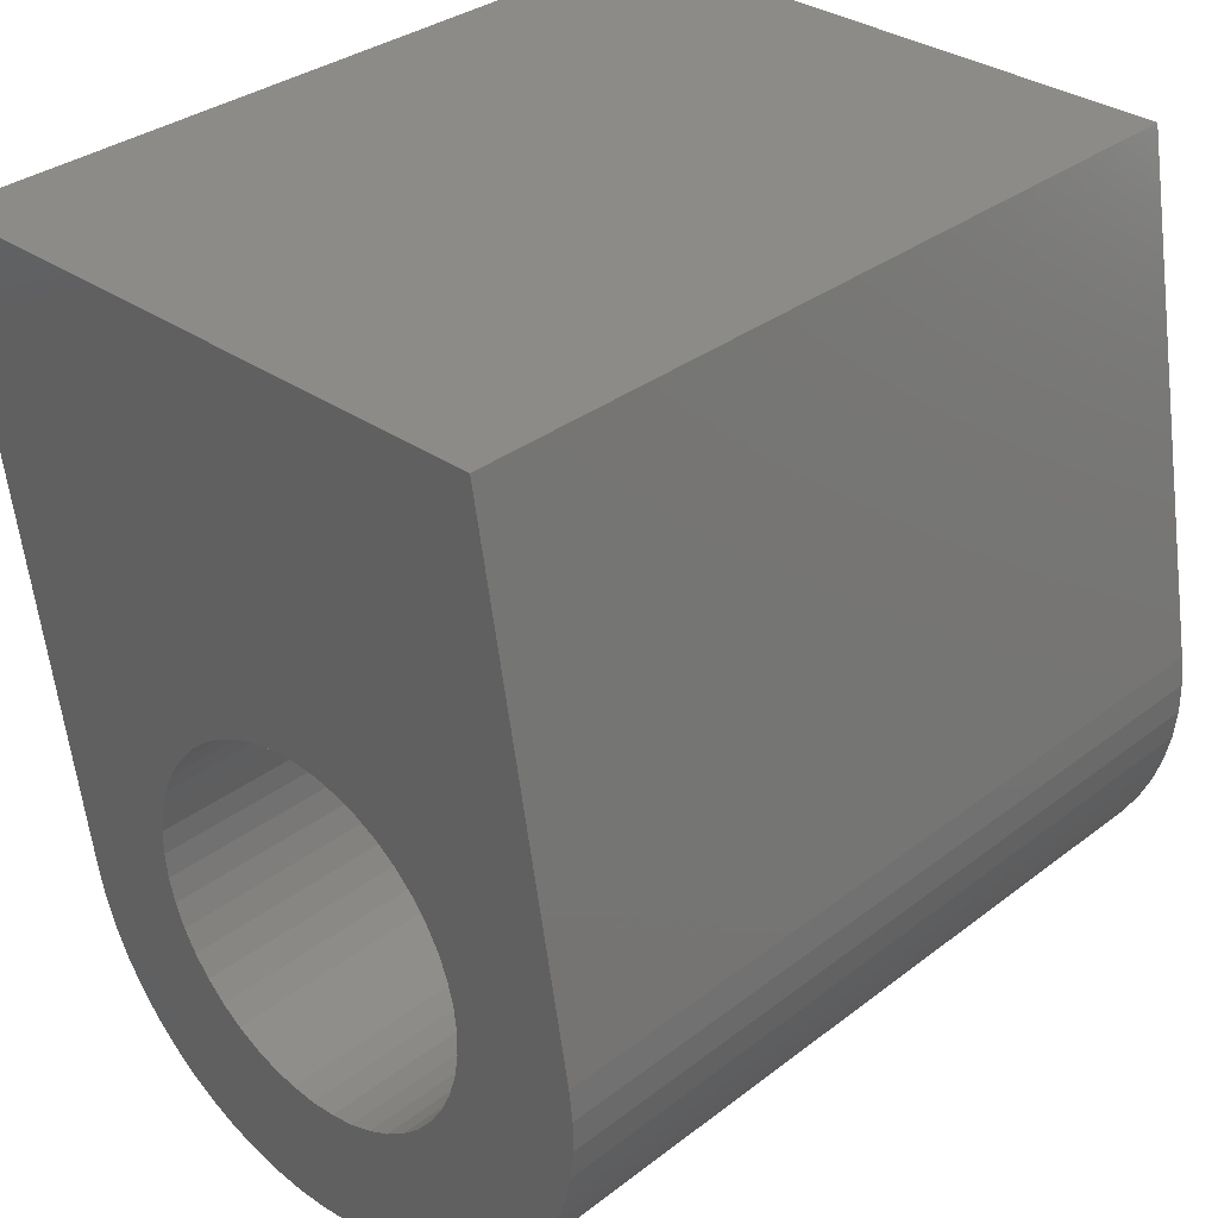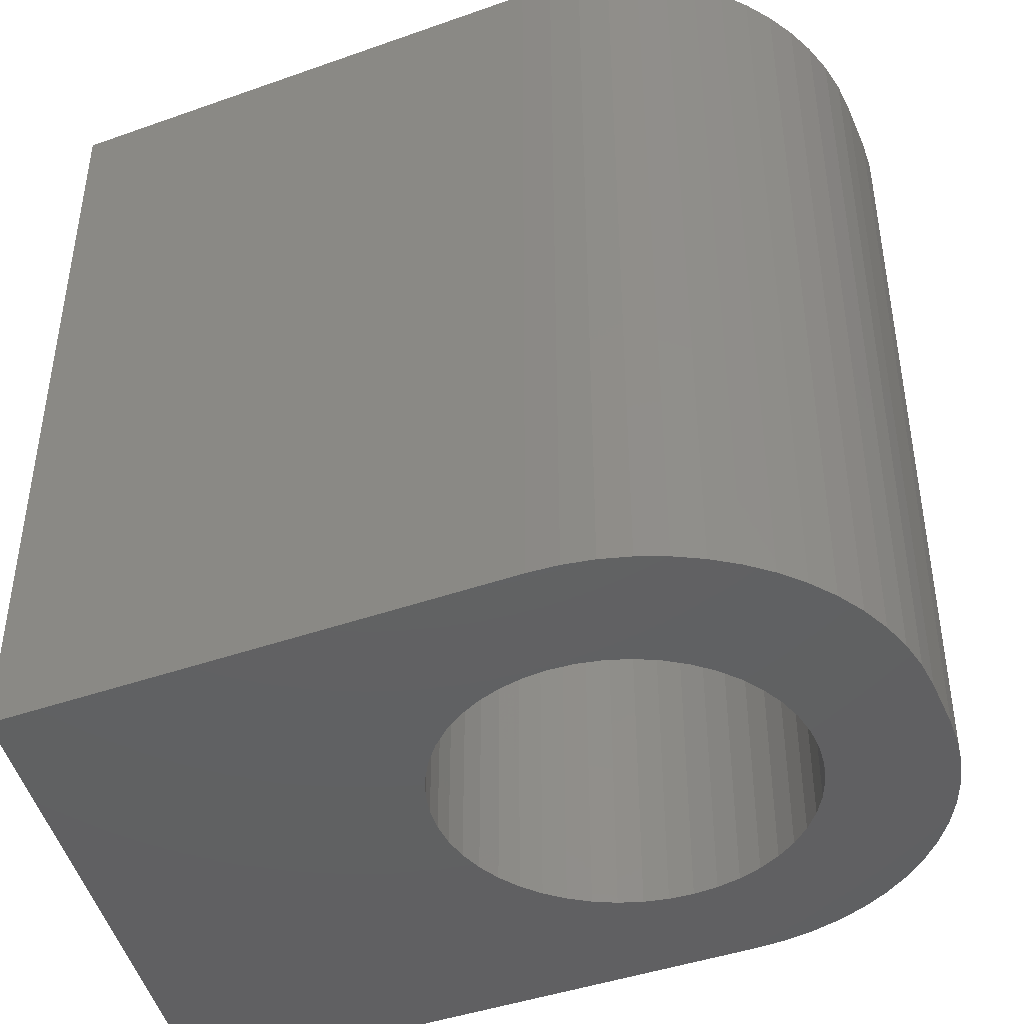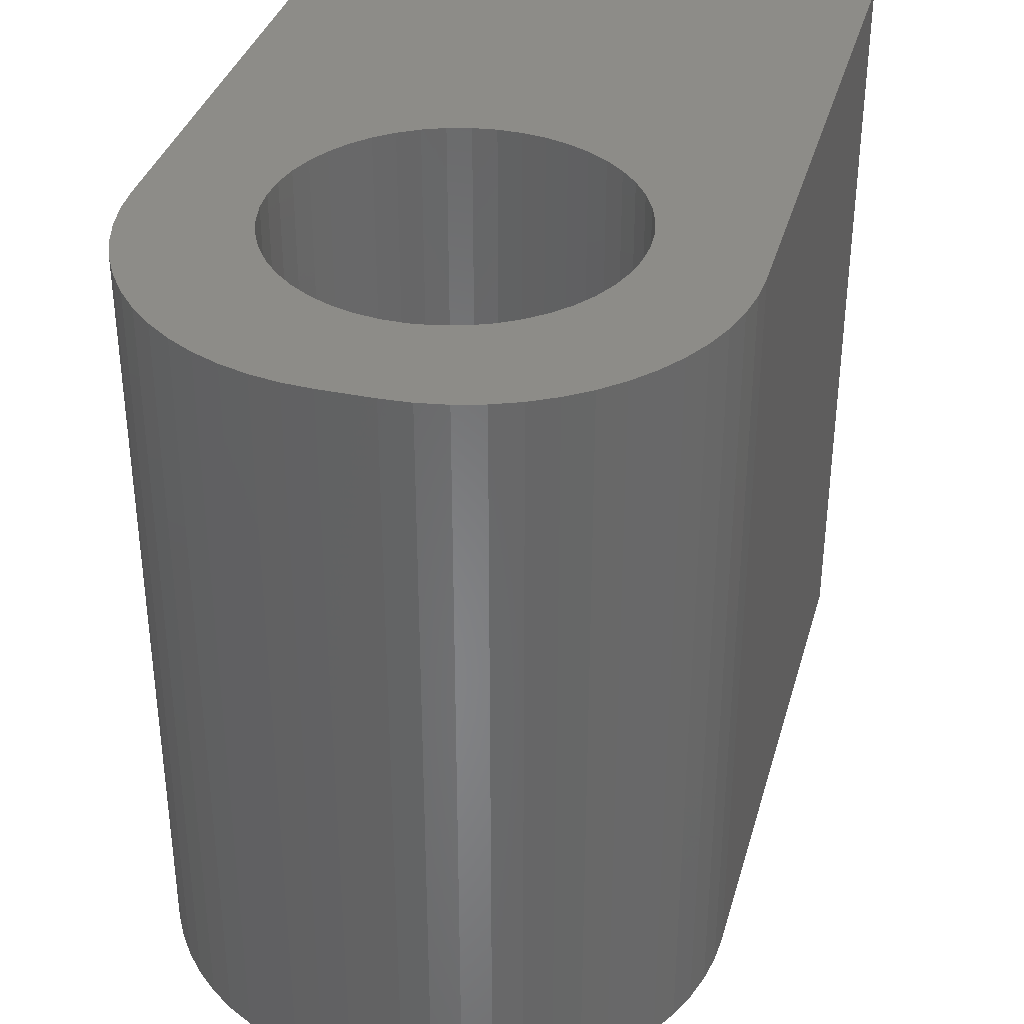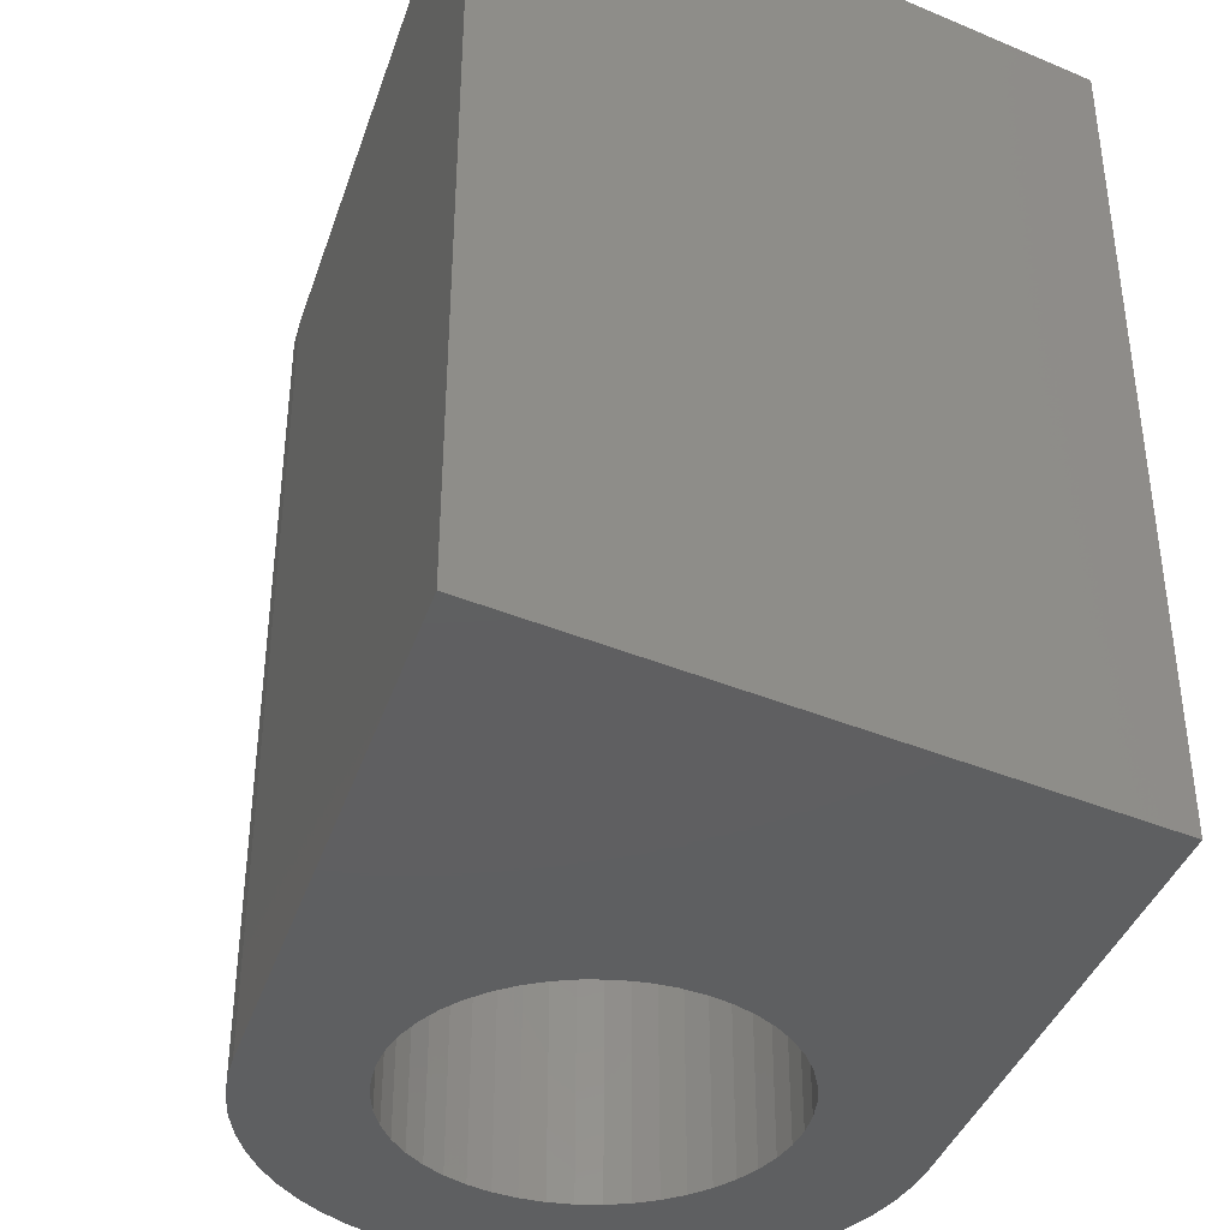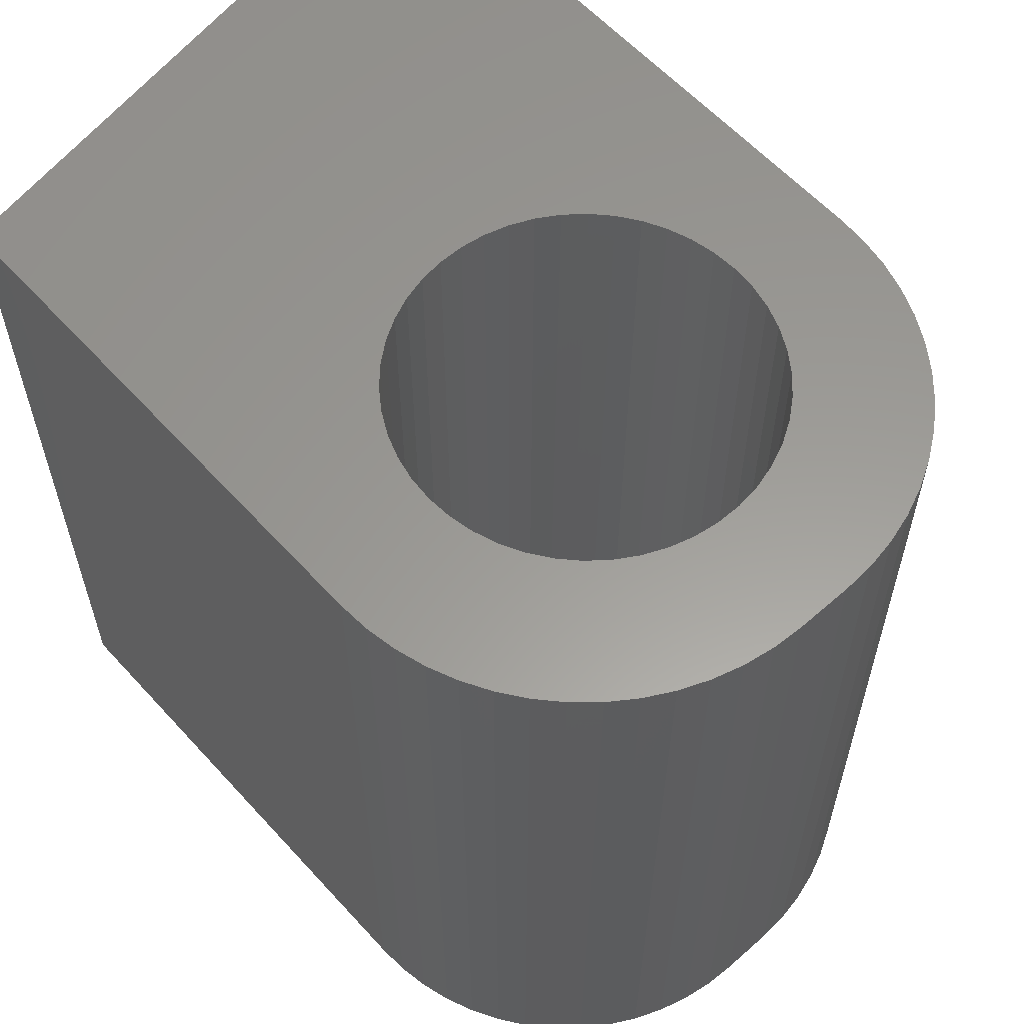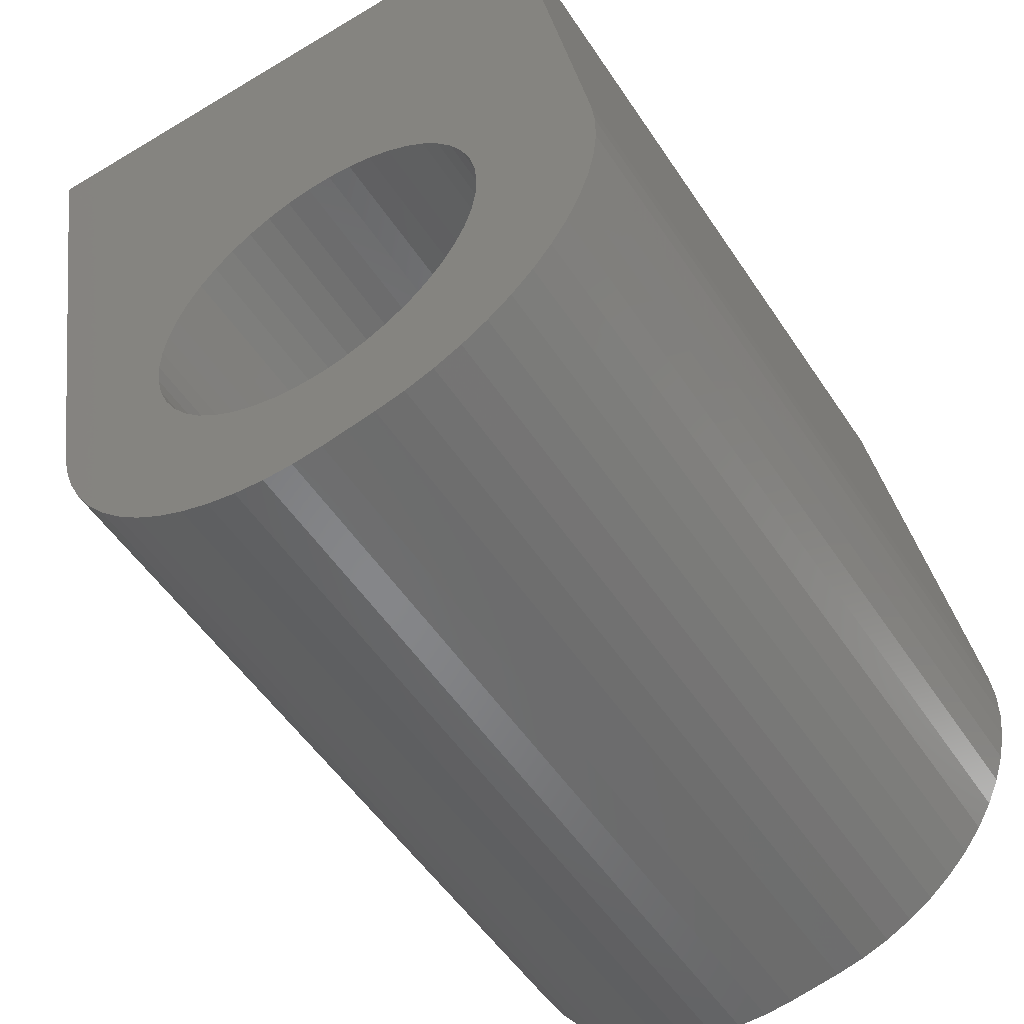
<metadata>
{"format":"stl","ext":"stl","renderer":"f3d","projection":"perspective","resolution":1024,"background":"white","views":[{"elev":33.0,"azim":43.6,"up":"+Z"},{"elev":-43.4,"azim":102.7,"up":"+Y"},{"elev":35.9,"azim":-174.7,"up":"+Y"},{"elev":-38.8,"azim":-27.8,"up":"+Y"},{"elev":59.8,"azim":128.0,"up":"+Y"},{"elev":-52.9,"azim":32.7,"up":"+Z"}]}
</metadata>
<code>
# stl→obj: 156 verts, 312 faces
v -3.757 3.75 -6.138
v -4.929 3.75 -6.244
v -4.924 3.75 -6.015
v -8.774 3.75 -7.84
v -6.869 3.75 -8.878
v -7.148 3.75 -8.848
v -7.422 3.75 -8.787
v -7.687 3.75 -8.696
v -7.94 3.75 -8.576
v -8.178 3.75 -8.429
v -8.399 3.75 -8.255
v -8.598 3.75 -8.058
v -6.406 3.75 -7.757
v -6.181 3.75 -7.715
v -4.204 3.75 -7.728
v -4.378 3.75 -7.948
v -4.575 3.75 -8.148
v -4.793 3.75 -8.324
v -5.029 3.75 -8.474
v -5.281 3.75 -8.598
v -5.545 3.75 -8.692
v -5.818 3.75 -8.756
v -6.31 3.75 -8.843
v -10.2 3.75 -1.2
v -4.612 3.75 -1.2
v -6.561 3.75 -4.418
v -6.789 3.75 -4.429
v -7.014 3.75 -4.471
v -7.231 3.75 -4.542
v -7.436 3.75 -4.643
v -7.626 3.75 -4.771
v -7.796 3.75 -4.923
v -7.944 3.75 -5.097
v -9.206 3.75 -6.815
v -8.068 3.75 -5.29
v -8.163 3.75 -5.498
v -8.23 3.75 -5.716
v -8.266 3.75 -5.942
v -8.271 3.75 -6.171
v -8.245 3.75 -6.398
v -8.188 3.75 -6.619
v -8.101 3.75 -6.831
v -7.987 3.75 -7.029
v -9.142 3.75 -7.088
v -8.925 3.75 -7.604
v -7.298 3.75 -7.614
v -7.085 3.75 -7.696
v -6.862 3.75 -7.747
v -6.634 3.75 -7.768
v -3.79 3.75 -5.86
v -4.951 3.75 -5.788
v -5.007 3.75 -5.567
v -5.094 3.75 -5.355
v -5.208 3.75 -5.157
v -5.349 3.75 -4.977
v -5.512 3.75 -4.817
v -5.696 3.75 -4.681
v -5.897 3.75 -4.572
v -6.11 3.75 -4.49
v -6.333 3.75 -4.439
v -6.589 3.75 -8.876
v -9.048 3.75 -7.352
v -7.846 3.75 -7.209
v -7.683 3.75 -7.369
v -7.499 3.75 -7.505
v -4.965 3.75 -6.47
v -3.755 3.75 -6.419
v -5.032 3.75 -6.688
v -3.785 3.75 -6.697
v -5.128 3.75 -6.896
v -3.845 3.75 -6.971
v -5.251 3.75 -7.089
v -3.936 3.75 -7.236
v -5.399 3.75 -7.263
v -5.569 3.75 -7.415
v -4.056 3.75 -7.49
v -5.759 3.75 -7.543
v -5.964 3.75 -7.644
v -4.612 -3.75 -1.2
v -3.79 -3.75 -5.86
v -4.924 -3.75 -6.015
v -4.929 -3.75 -6.244
v -3.757 -3.75 -6.138
v -8.774 -3.75 -7.84
v -8.598 -3.75 -8.058
v -8.399 -3.75 -8.255
v -8.178 -3.75 -8.429
v -7.94 -3.75 -8.576
v -7.687 -3.75 -8.696
v -7.422 -3.75 -8.787
v -7.148 -3.75 -8.848
v -6.869 -3.75 -8.878
v -6.406 -3.75 -7.757
v -6.31 -3.75 -8.843
v -5.818 -3.75 -8.756
v -5.545 -3.75 -8.692
v -5.281 -3.75 -8.598
v -5.029 -3.75 -8.474
v -4.793 -3.75 -8.324
v -4.575 -3.75 -8.148
v -4.378 -3.75 -7.948
v -4.204 -3.75 -7.728
v -6.181 -3.75 -7.715
v -10.2 -3.75 -1.2
v -9.206 -3.75 -6.815
v -7.944 -3.75 -5.097
v -7.796 -3.75 -4.923
v -7.626 -3.75 -4.771
v -7.436 -3.75 -4.643
v -7.231 -3.75 -4.542
v -7.014 -3.75 -4.471
v -6.789 -3.75 -4.429
v -6.561 -3.75 -4.418
v -9.142 -3.75 -7.088
v -7.987 -3.75 -7.029
v -8.101 -3.75 -6.831
v -8.188 -3.75 -6.619
v -8.245 -3.75 -6.398
v -8.271 -3.75 -6.171
v -8.266 -3.75 -5.942
v -8.23 -3.75 -5.716
v -8.163 -3.75 -5.498
v -8.068 -3.75 -5.29
v -6.634 -3.75 -7.768
v -6.862 -3.75 -7.747
v -7.085 -3.75 -7.696
v -7.298 -3.75 -7.614
v -8.925 -3.75 -7.604
v -5.696 -3.75 -4.681
v -5.512 -3.75 -4.817
v -5.349 -3.75 -4.977
v -5.208 -3.75 -5.157
v -5.094 -3.75 -5.355
v -5.007 -3.75 -5.567
v -4.951 -3.75 -5.788
v -6.333 -3.75 -4.439
v -6.11 -3.75 -4.49
v -5.897 -3.75 -4.572
v -6.589 -3.75 -8.876
v -7.846 -3.75 -7.209
v -9.048 -3.75 -7.352
v -7.683 -3.75 -7.369
v -7.499 -3.75 -7.505
v -3.755 -3.75 -6.419
v -4.965 -3.75 -6.47
v -3.785 -3.75 -6.697
v -5.032 -3.75 -6.688
v -3.845 -3.75 -6.971
v -5.128 -3.75 -6.896
v -3.936 -3.75 -7.236
v -5.251 -3.75 -7.089
v -5.399 -3.75 -7.263
v -4.056 -3.75 -7.49
v -5.569 -3.75 -7.415
v -5.759 -3.75 -7.543
v -5.964 -3.75 -7.644
f 1 2 3
f 4 5 6
f 4 6 7
f 4 7 8
f 4 8 9
f 4 9 10
f 4 10 11
f 4 11 12
f 13 14 15
f 13 15 16
f 13 16 17
f 13 17 18
f 13 18 19
f 13 19 20
f 13 20 21
f 13 21 22
f 13 22 23
f 24 25 26
f 24 26 27
f 24 27 28
f 24 28 29
f 24 29 30
f 24 30 31
f 24 31 32
f 24 32 33
f 24 33 34
f 34 33 35
f 34 35 36
f 34 36 37
f 34 37 38
f 34 38 39
f 34 39 40
f 34 40 41
f 34 41 42
f 34 42 43
f 34 43 44
f 4 45 46
f 4 46 47
f 4 47 48
f 4 48 49
f 50 1 3
f 50 3 51
f 50 51 52
f 50 52 53
f 50 53 54
f 50 54 55
f 50 55 56
f 50 56 57
f 25 50 57
f 25 57 58
f 25 58 59
f 25 59 60
f 25 60 26
f 13 23 49
f 49 23 61
f 49 61 4
f 4 61 5
f 44 43 62
f 62 43 63
f 62 63 64
f 62 64 45
f 45 64 65
f 45 65 46
f 2 1 66
f 66 1 67
f 66 67 68
f 68 67 69
f 68 69 70
f 70 69 71
f 70 71 72
f 72 71 73
f 72 73 74
f 74 73 75
f 75 73 76
f 75 76 77
f 77 76 78
f 78 76 15
f 78 15 14
f 79 80 25
f 25 80 50
f 81 82 83
f 84 85 86
f 84 86 87
f 84 87 88
f 84 88 89
f 84 89 90
f 84 90 91
f 84 91 92
f 93 94 95
f 93 95 96
f 93 96 97
f 93 97 98
f 93 98 99
f 93 99 100
f 93 100 101
f 93 101 102
f 93 102 103
f 104 105 106
f 104 106 107
f 104 107 108
f 104 108 109
f 104 109 110
f 104 110 111
f 104 111 112
f 104 112 113
f 104 113 79
f 105 114 115
f 105 115 116
f 105 116 117
f 105 117 118
f 105 118 119
f 105 119 120
f 105 120 121
f 105 121 122
f 105 122 123
f 105 123 106
f 84 124 125
f 84 125 126
f 84 126 127
f 84 127 128
f 80 129 130
f 80 130 131
f 80 131 132
f 80 132 133
f 80 133 134
f 80 134 135
f 80 135 81
f 80 81 83
f 79 113 136
f 79 136 137
f 79 137 138
f 79 138 129
f 79 129 80
f 94 93 139
f 139 93 124
f 139 124 92
f 92 124 84
f 115 114 140
f 140 114 141
f 140 141 142
f 142 141 143
f 143 141 128
f 143 128 127
f 83 82 144
f 144 82 145
f 144 145 146
f 146 145 147
f 146 147 148
f 148 147 149
f 148 149 150
f 150 149 151
f 150 151 152
f 150 152 153
f 153 152 154
f 153 154 155
f 153 155 102
f 102 155 156
f 102 156 103
f 104 79 24
f 24 79 25
f 104 24 105
f 105 24 34
f 35 123 36
f 36 123 122
f 36 122 37
f 37 122 121
f 37 121 38
f 38 121 120
f 38 120 39
f 39 120 119
f 39 119 40
f 40 119 118
f 40 118 41
f 41 118 117
f 41 117 42
f 42 117 116
f 42 116 43
f 43 116 115
f 43 115 63
f 63 115 140
f 63 140 64
f 64 140 142
f 64 142 65
f 65 142 143
f 65 143 46
f 46 143 127
f 46 127 47
f 47 127 126
f 47 126 48
f 48 126 125
f 48 125 49
f 49 125 124
f 49 124 13
f 13 124 93
f 13 93 14
f 14 93 103
f 14 103 78
f 78 103 156
f 78 156 77
f 77 156 155
f 77 155 75
f 75 155 154
f 75 154 74
f 74 154 152
f 74 152 72
f 72 152 151
f 72 151 70
f 70 151 149
f 70 149 68
f 68 149 147
f 68 147 66
f 66 147 145
f 66 145 2
f 2 145 82
f 2 82 3
f 3 82 81
f 3 81 51
f 51 81 135
f 51 135 52
f 52 135 134
f 52 134 53
f 53 134 133
f 53 133 54
f 54 133 132
f 54 132 55
f 55 132 131
f 55 131 56
f 56 131 130
f 56 130 57
f 57 130 129
f 57 129 58
f 58 129 138
f 58 138 59
f 59 138 137
f 59 137 60
f 60 137 136
f 60 136 26
f 26 136 113
f 26 113 27
f 27 113 112
f 27 112 28
f 28 112 111
f 28 111 29
f 29 111 110
f 29 110 30
f 30 110 109
f 30 109 31
f 31 109 108
f 31 108 32
f 32 108 107
f 32 107 33
f 33 107 106
f 33 106 35
f 35 106 123
f 95 94 22
f 22 94 23
f 95 22 96
f 96 22 21
f 96 21 97
f 97 21 20
f 97 20 98
f 98 20 19
f 98 19 99
f 99 19 18
f 99 18 100
f 100 18 17
f 100 17 101
f 101 17 16
f 101 16 102
f 102 16 15
f 102 15 153
f 153 15 76
f 153 76 150
f 150 76 73
f 150 73 148
f 148 73 71
f 148 71 146
f 146 71 69
f 146 69 144
f 144 69 67
f 144 67 83
f 83 67 1
f 83 1 80
f 80 1 50
f 105 34 114
f 114 34 44
f 114 44 141
f 141 44 62
f 141 62 128
f 128 62 45
f 128 45 84
f 84 45 4
f 84 4 85
f 85 4 12
f 85 12 86
f 86 12 11
f 86 11 87
f 87 11 10
f 87 10 88
f 88 10 9
f 88 9 89
f 89 9 8
f 89 8 90
f 90 8 7
f 90 7 91
f 91 7 6
f 91 6 92
f 92 6 5
f 92 5 139
f 139 5 61
f 139 61 94
f 94 61 23

</code>
